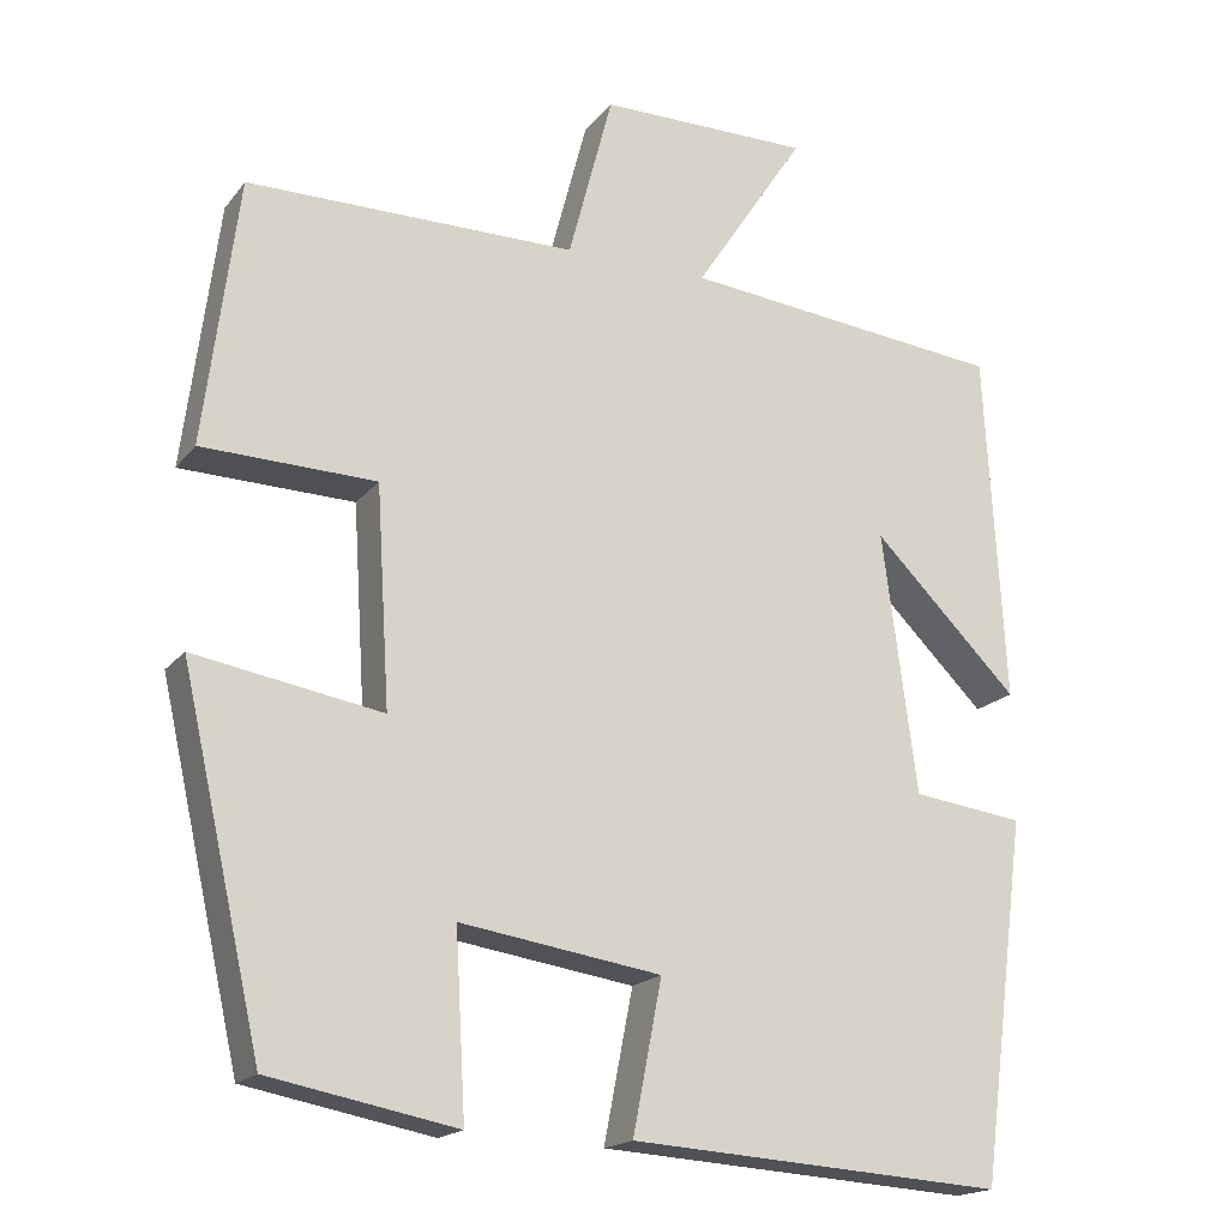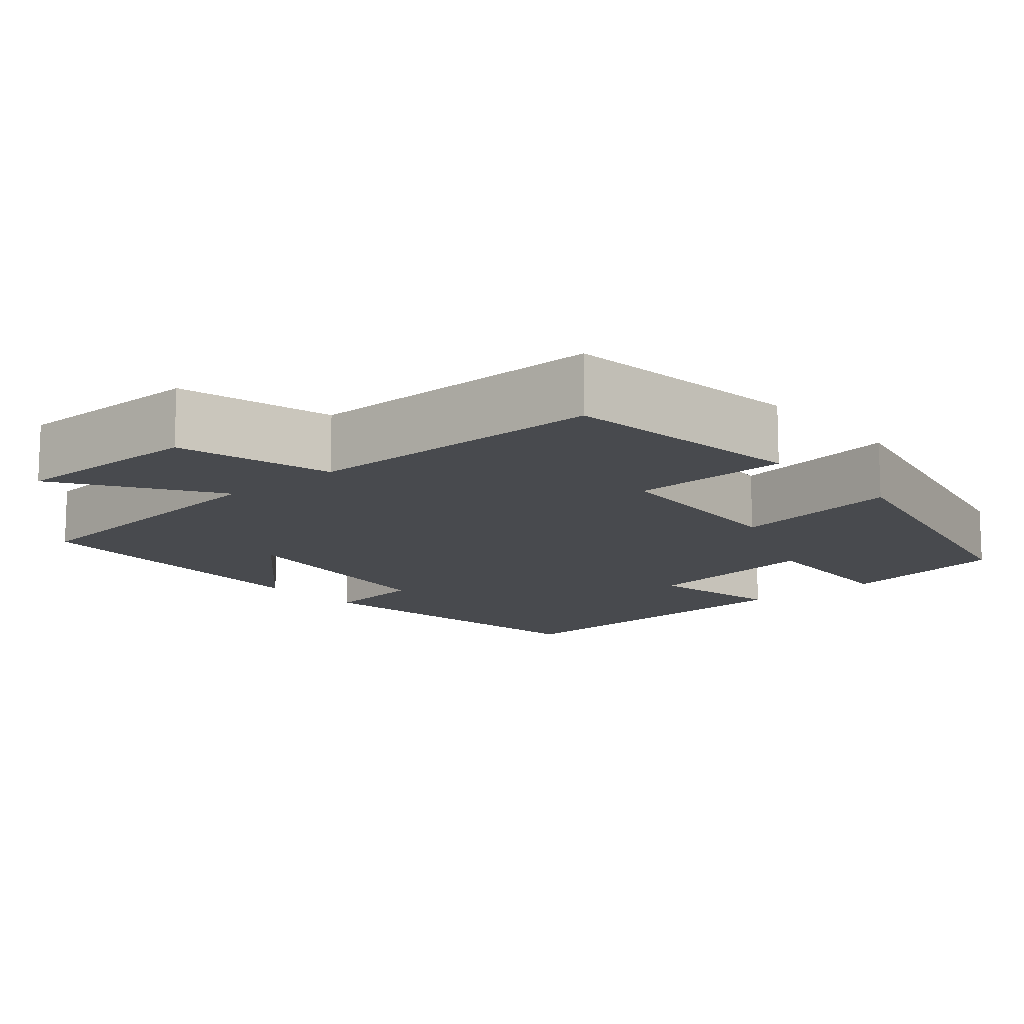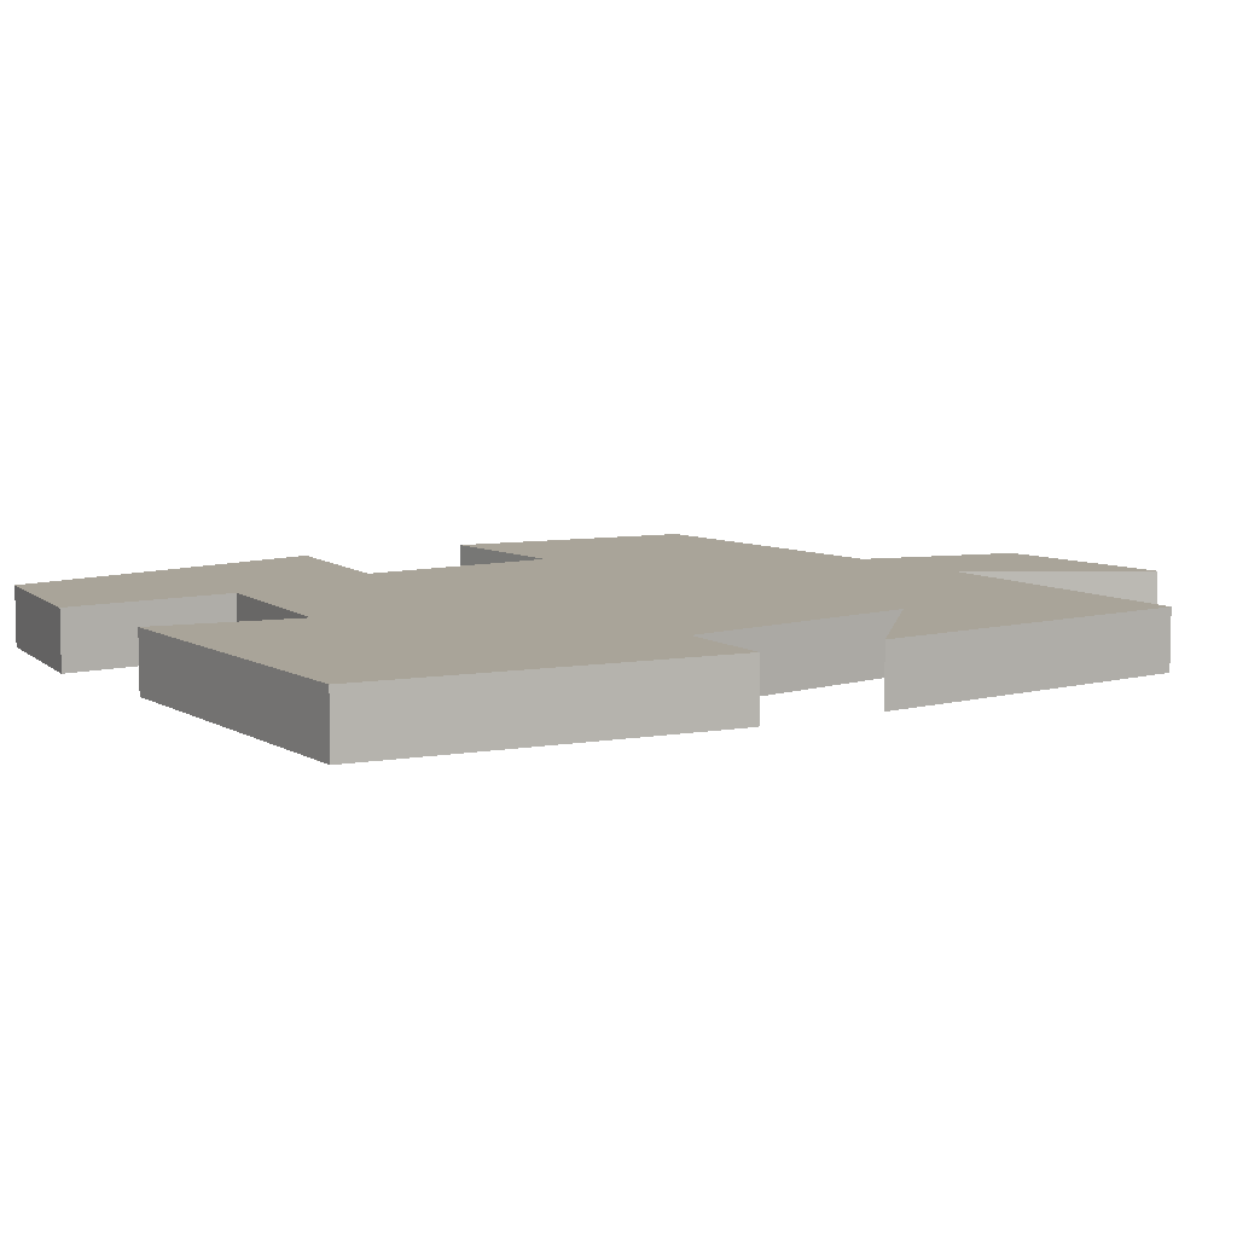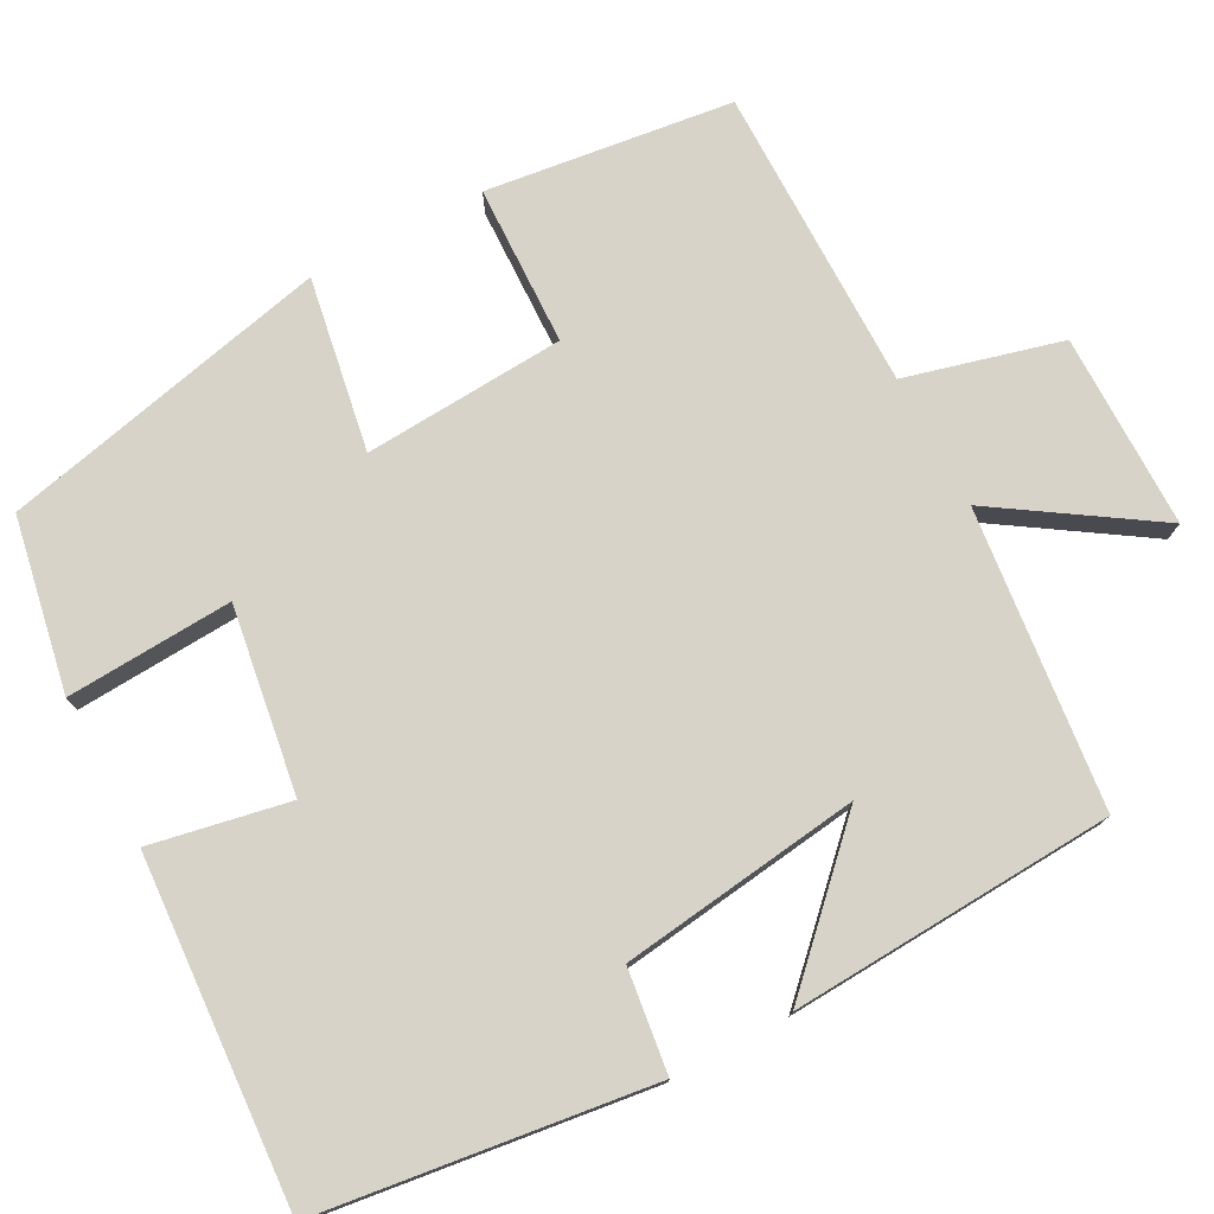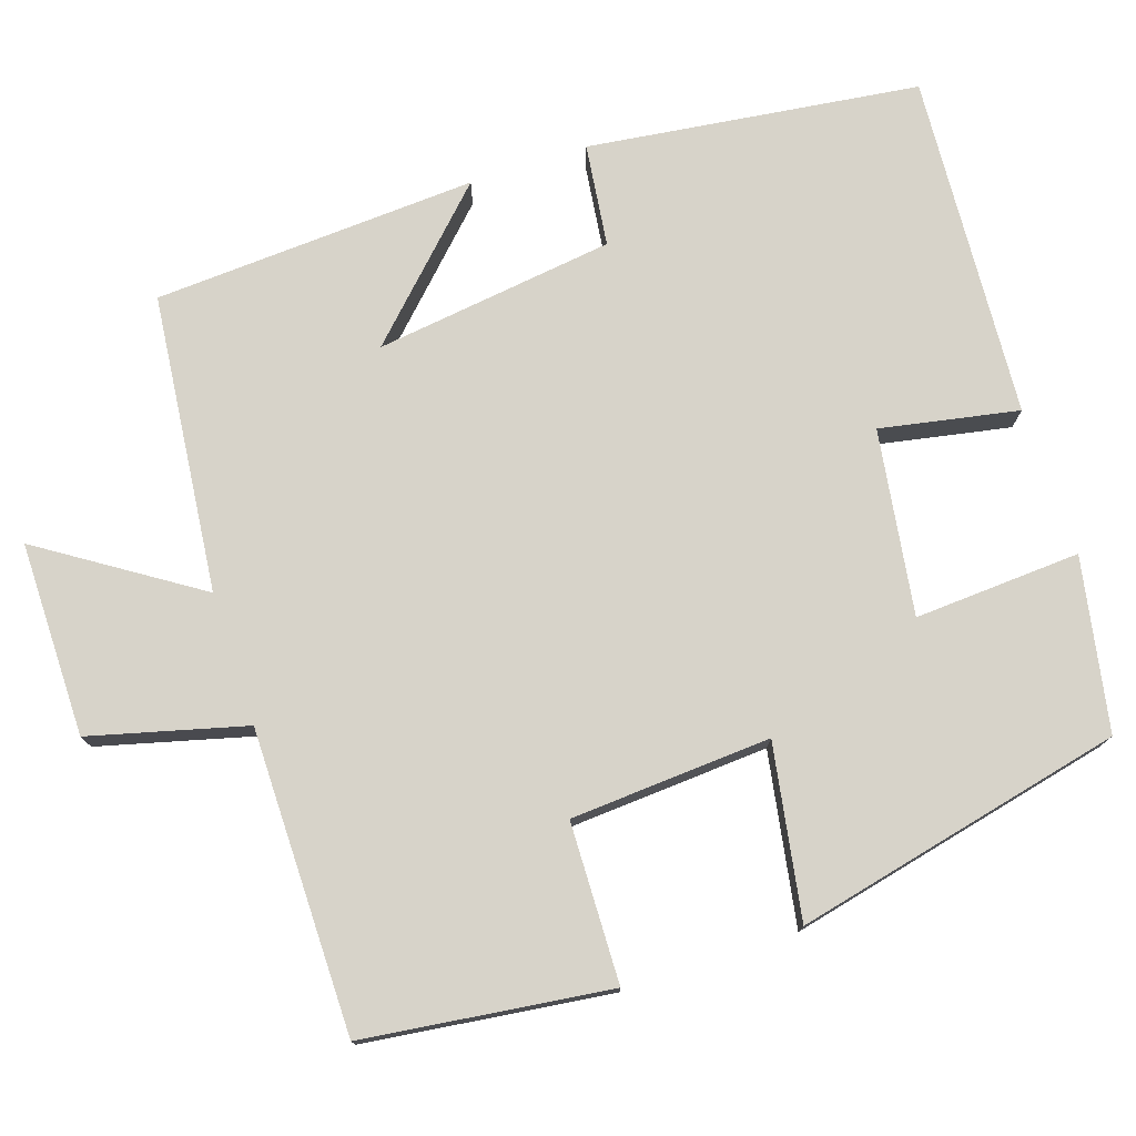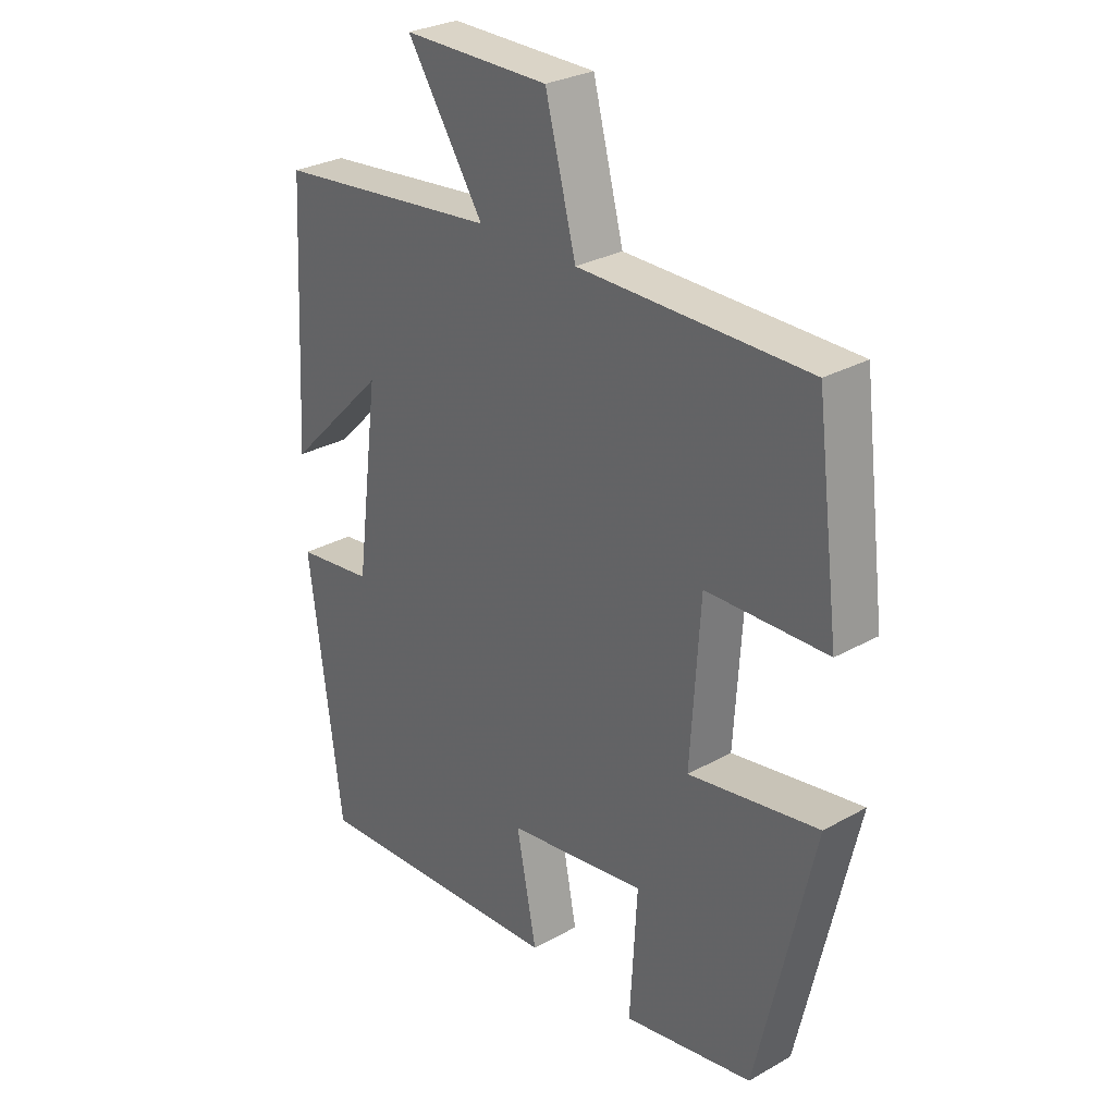
<metadata>
{"format":"obj","ext":"obj","renderer":"f3d","projection":"perspective","resolution":1024,"background":"white","views":[{"elev":-18.1,"azim":154.2,"up":"+Z"},{"elev":-13.0,"azim":40.7,"up":"+Y"},{"elev":7.3,"azim":-125.0,"up":"+Y"},{"elev":76.7,"azim":-118.1,"up":"+Y"},{"elev":76.1,"azim":71.6,"up":"+Y"},{"elev":28.9,"azim":50.1,"up":"+Z"}]}
</metadata>
<code>
v -0.477 0.07 0.459
v -0.097 0.07 0.5
v -0.227 0.07 0.698
v 0.021 0.07 0.698
v 0.073 0.07 0.5
v 0.46 0.07 0.5
v 0.5 0.07 0.187
v 0.296 0.07 0.181
v 0.28 0.07 -0.075
v 0.5 0.07 -0.037
v 0.405 0.07 -0.458
v 0.185 0.07 -0.5
v 0.197 0.07 -0.288
v -0.039 0.07 -0.324
v -0.005 0.07 -0.5
v -0.445 0.07 -0.529
v -0.5 0.07 -0.106
v -0.369 0.07 -0.089
v -0.329 0.07 0.217
v -0.5 0.07 0.046
v -0.477 0 0.459
v -0.097 0 0.5
v -0.227 0 0.698
v 0.021 0 0.698
v 0.073 0 0.5
v 0.46 0 0.5
v 0.5 0 0.187
v 0.296 0 0.181
v 0.28 0 -0.075
v 0.5 0 -0.037
v 0.405 0 -0.458
v 0.185 0 -0.5
v 0.197 0 -0.288
v -0.039 0 -0.324
v -0.005 0 -0.5
v -0.445 0 -0.529
v -0.5 0 -0.106
v -0.369 0 -0.089
v -0.329 0 0.217
v -0.5 0 0.046
f 19 20 1 2
f 18 19 2
f 15 16 17 18
f 14 15 18
f 13 14 18 2
f 10 11 12 13
f 9 10 13
f 8 9 13 2
f 5 6 7 8
f 5 8 2 3
f 3 4 5
f 22 21 40 39
f 22 39 38
f 38 37 36 35
f 38 35 34
f 22 38 34 33
f 33 32 31 30
f 33 30 29
f 22 33 29 28
f 28 27 26 25
f 23 22 28 25
f 25 24 23
f 1 21 22 2
f 2 22 23 3
f 3 23 24 4
f 4 24 25 5
f 5 25 26 6
f 6 26 27 7
f 7 27 28 8
f 8 28 29 9
f 9 29 30 10
f 10 30 31 11
f 11 31 32 12
f 12 32 33 13
f 13 33 34 14
f 14 34 35 15
f 15 35 36 16
f 16 36 37 17
f 17 37 38 18
f 18 38 39 19
f 19 39 40 20
f 20 40 21 1

</code>
